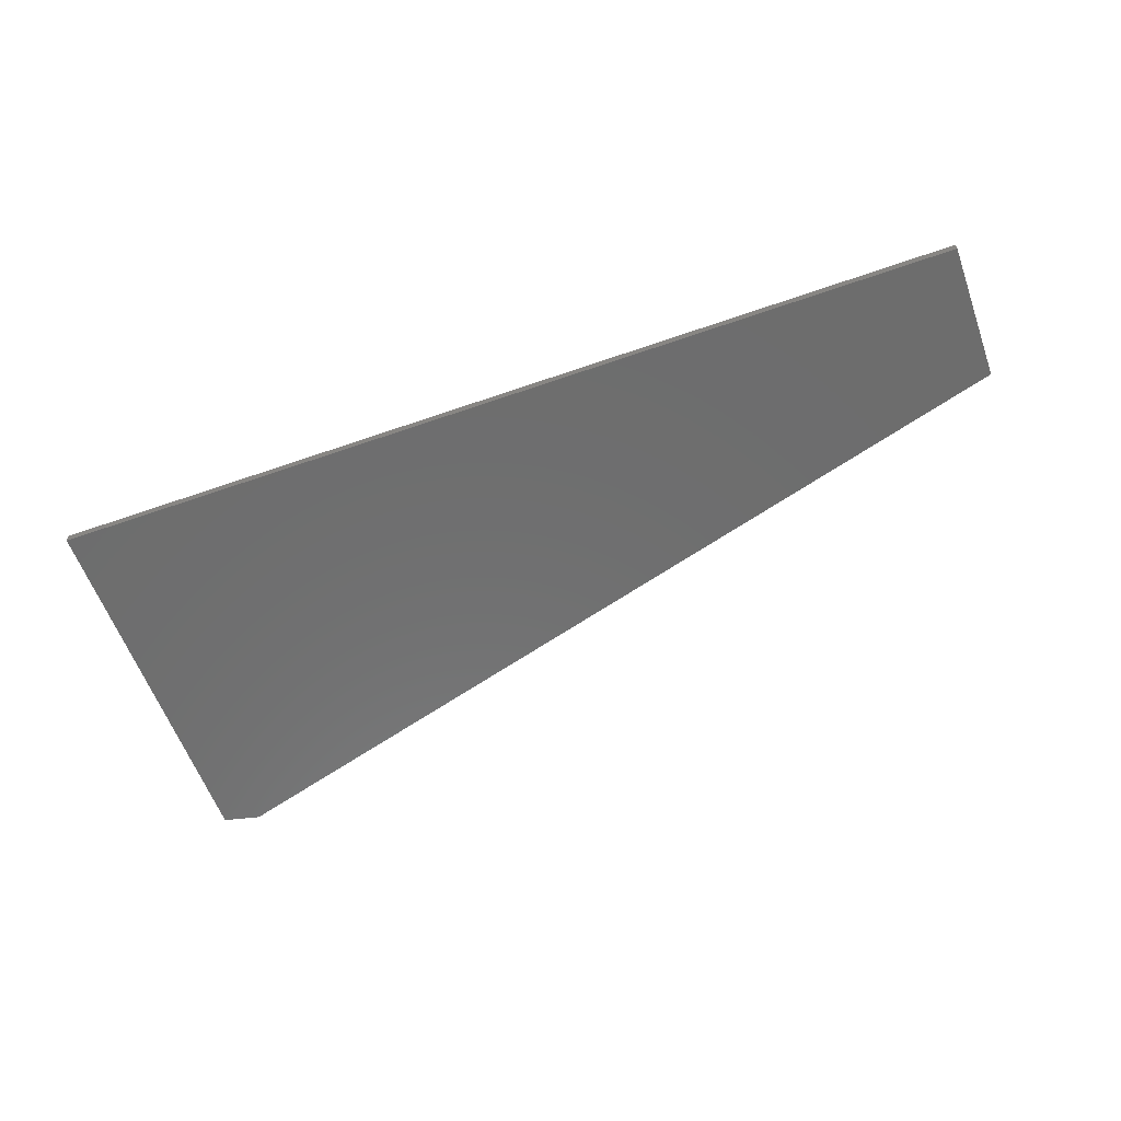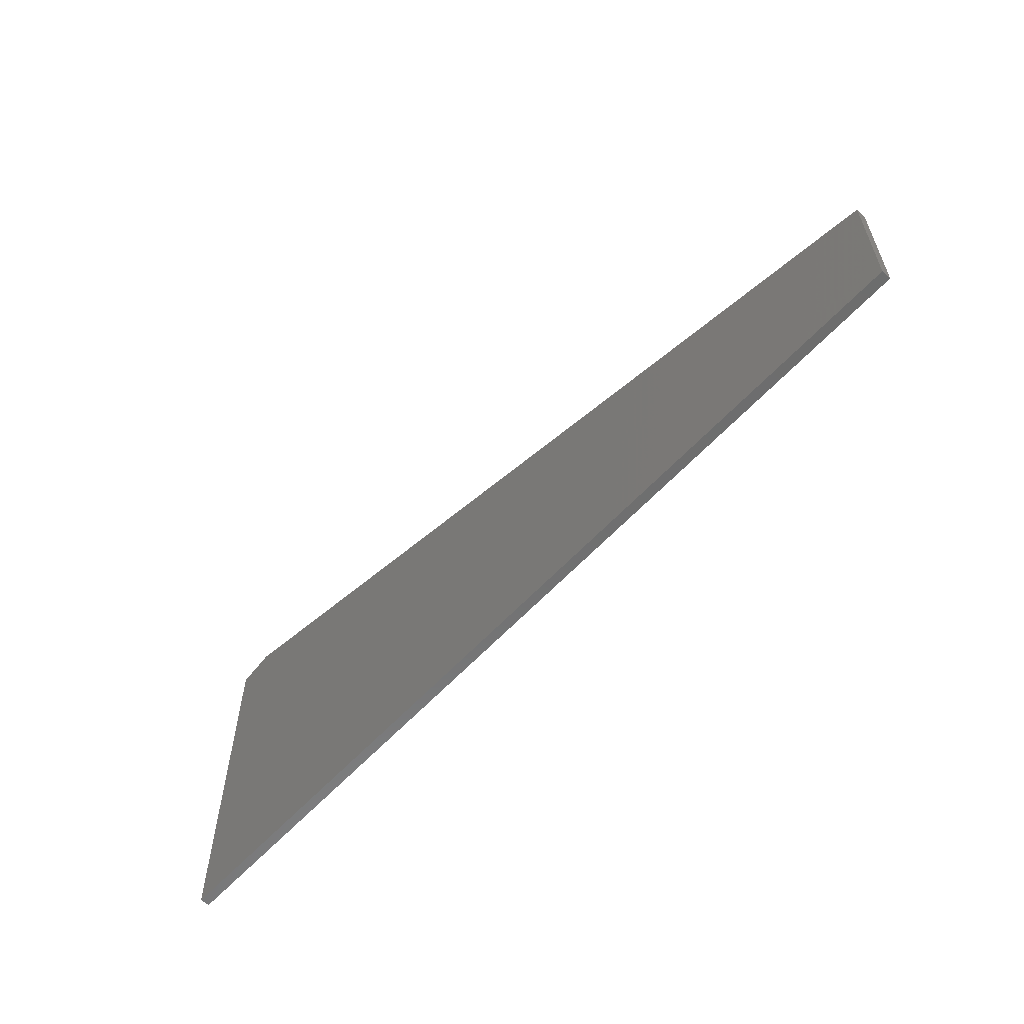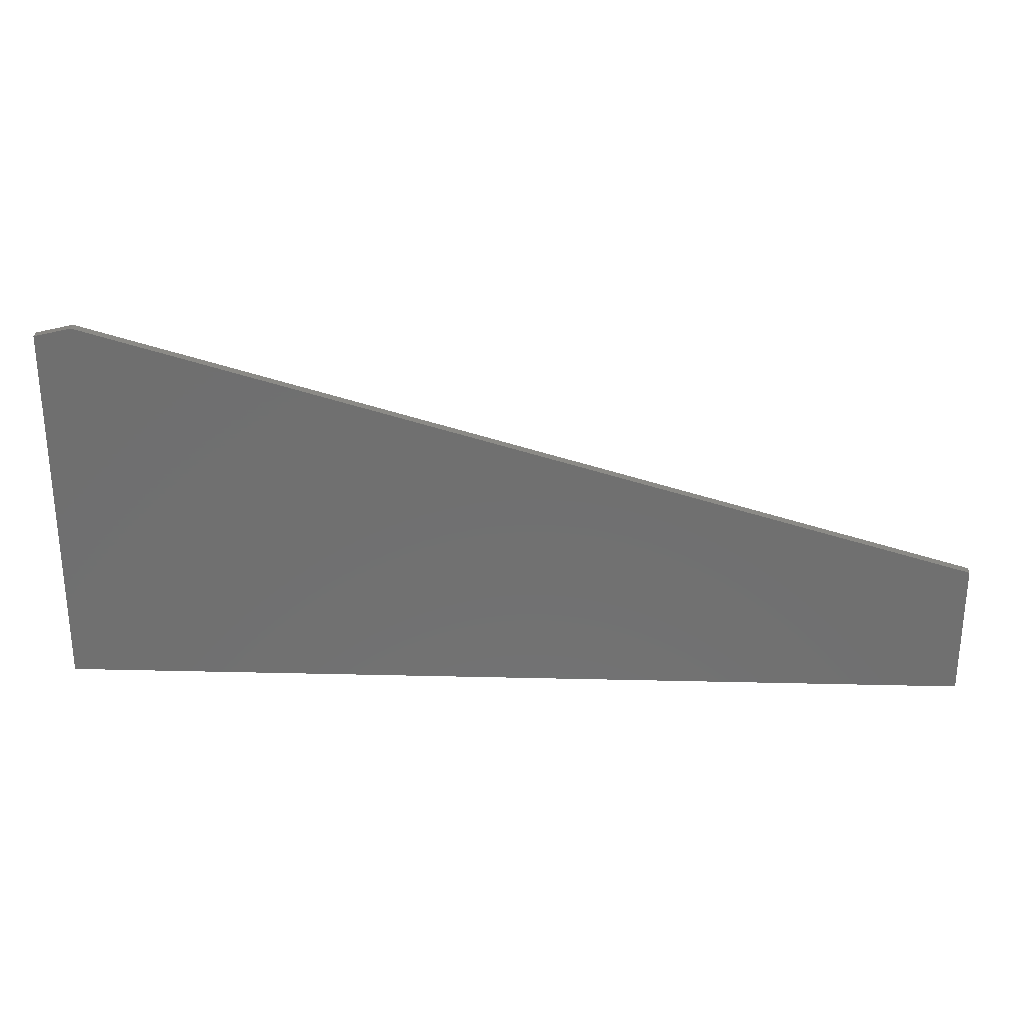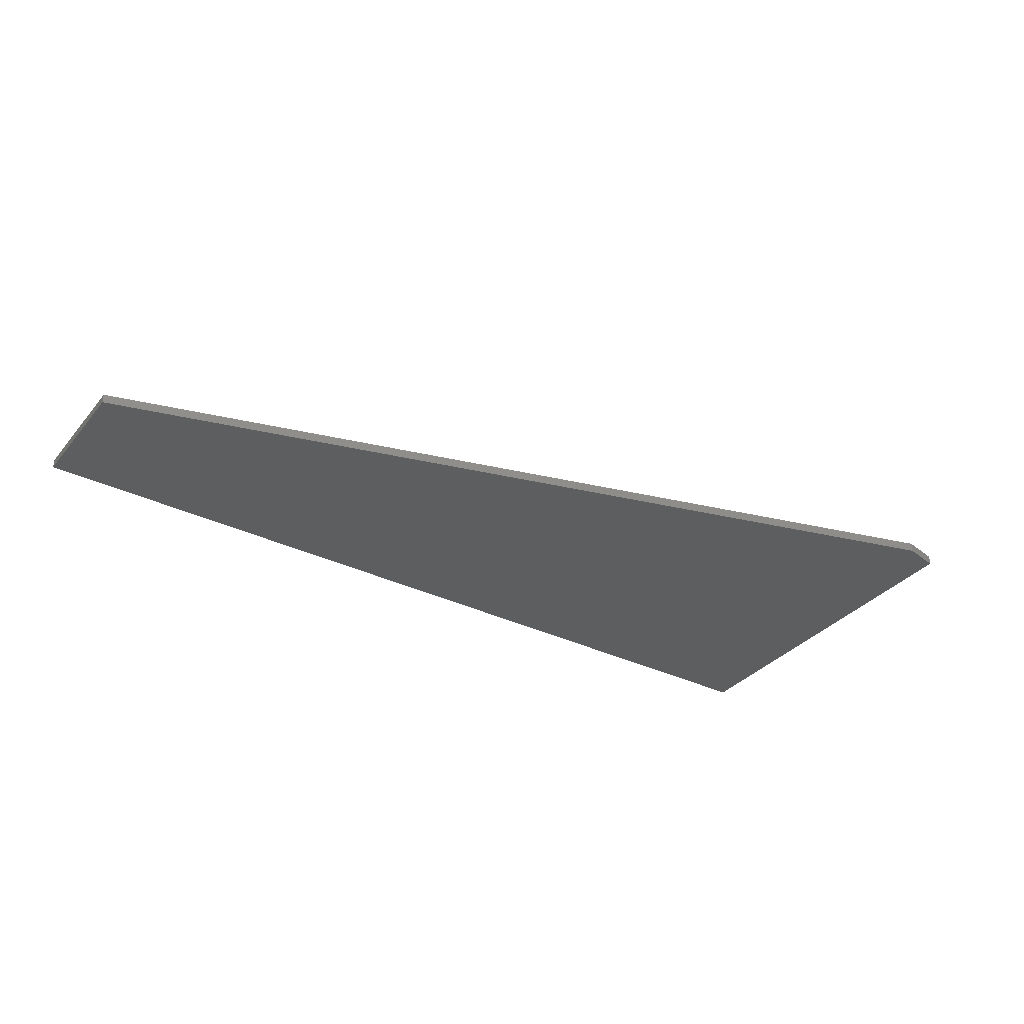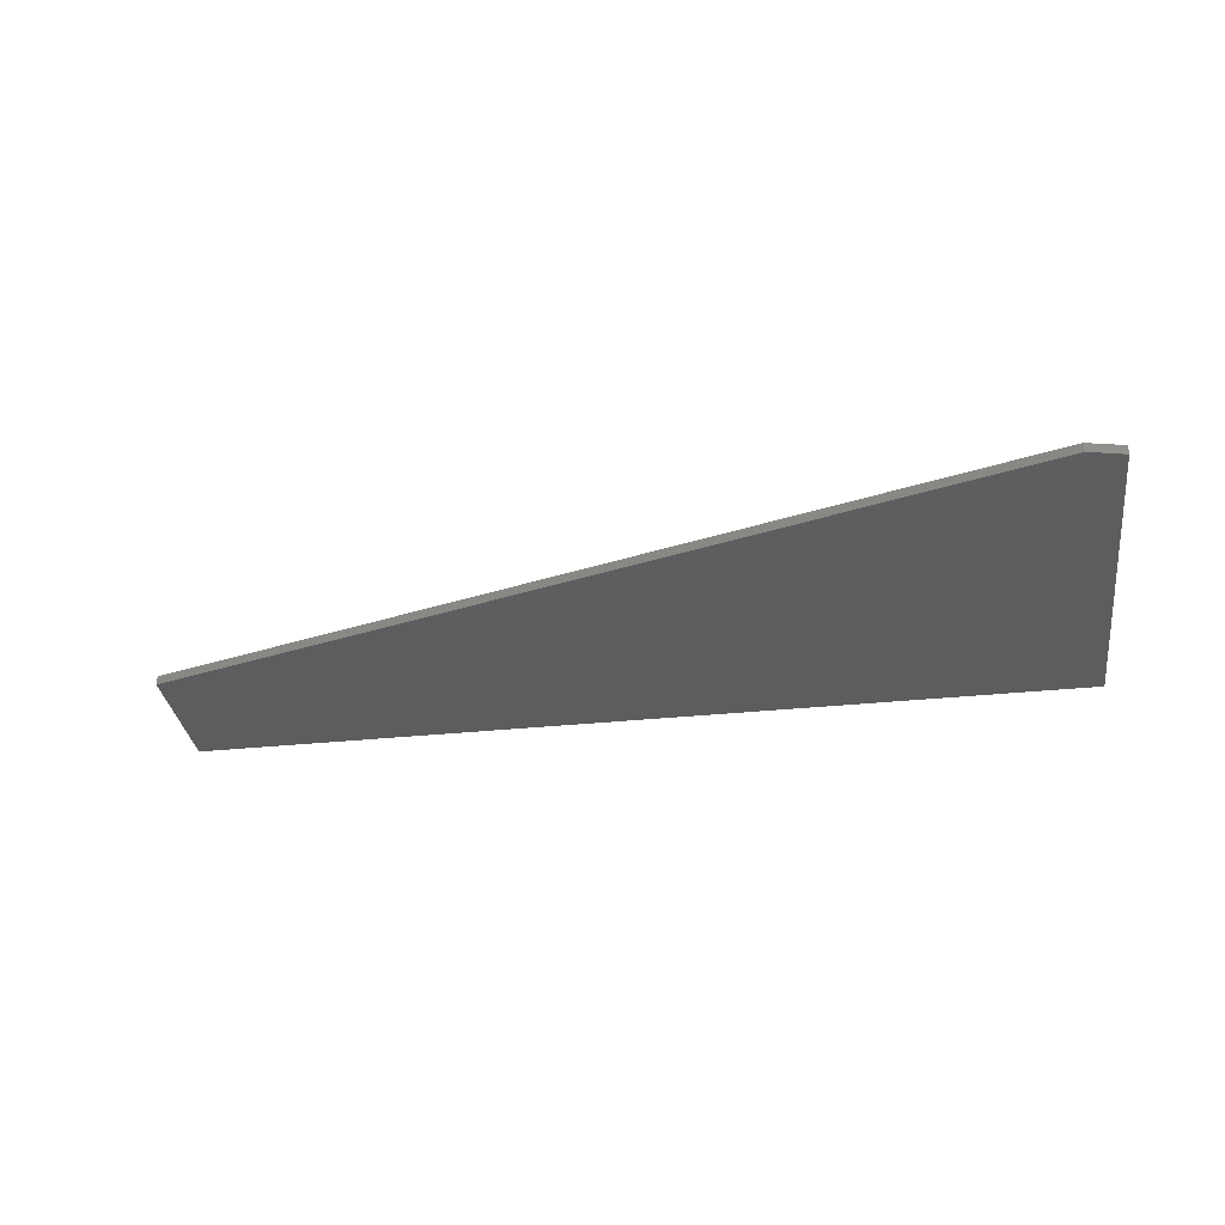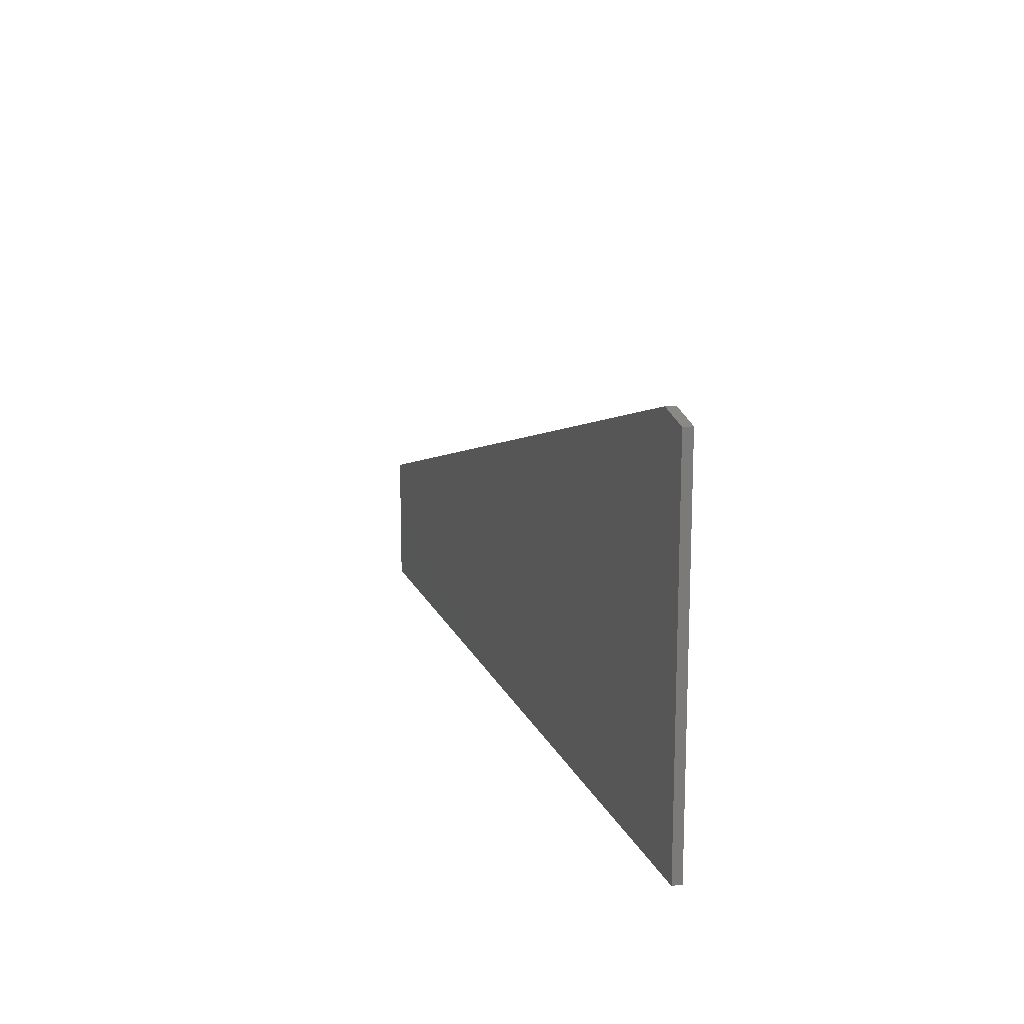
<metadata>
{"format":"stl","ext":"stl","renderer":"f3d","projection":"perspective","resolution":1024,"background":"white","views":[{"elev":-59.6,"azim":19.8,"up":"+Z"},{"elev":-59.4,"azim":47.9,"up":"+Y"},{"elev":27.9,"azim":2.1,"up":"+Y"},{"elev":-34.1,"azim":146.5,"up":"+Z"},{"elev":-33.0,"azim":-171.8,"up":"+Z"},{"elev":15.0,"azim":-106.8,"up":"+Y"}]}
</metadata>
<code>
# stl→obj: 10 verts, 16 faces
v 0 0 0.007812
v 0.75 0 0.007812
v 0 0.3081 0.007812
v 0.75 0.1105 0.007812
v 0.03006 0.3151 0.007812
v 0.03006 0.3151 0
v 0.75 0.1105 0
v 0 0.3081 0
v 0.75 0 0
v 0 0 0
f 1 2 3
f 3 2 4
f 3 4 5
f 6 7 8
f 8 7 9
f 8 9 10
f 3 8 1
f 1 8 10
f 4 7 5
f 5 7 6
f 3 5 8
f 8 5 6
f 2 9 4
f 4 9 7
f 1 10 2
f 2 10 9

</code>
